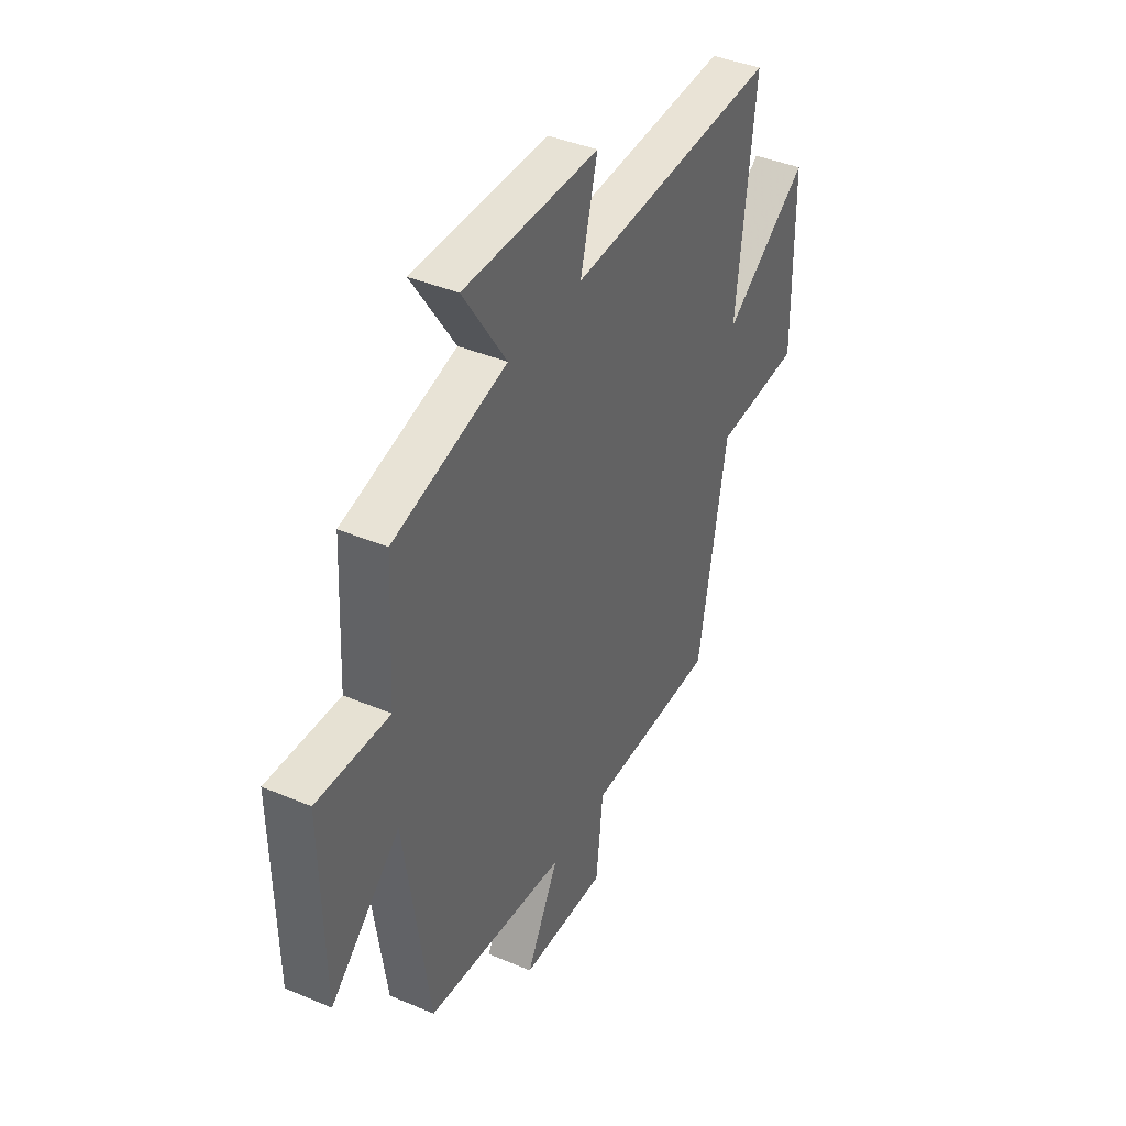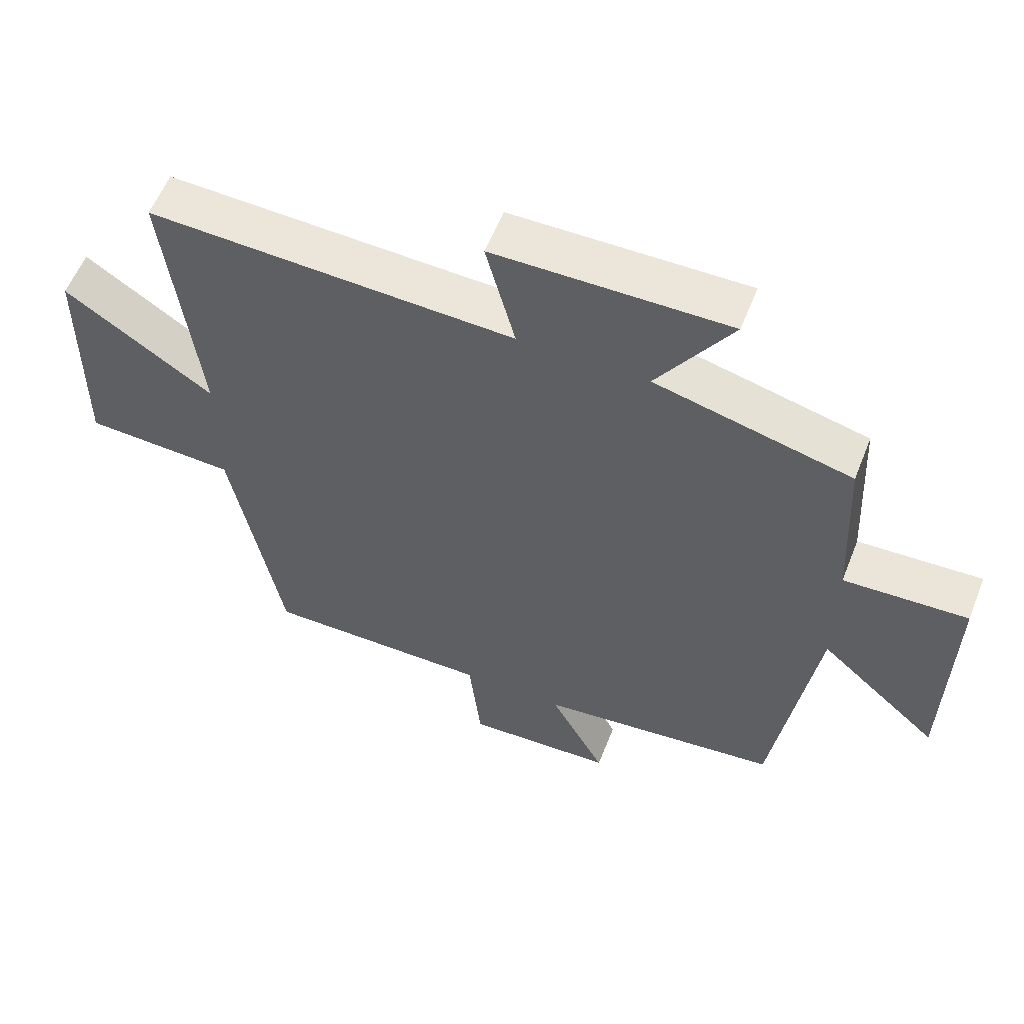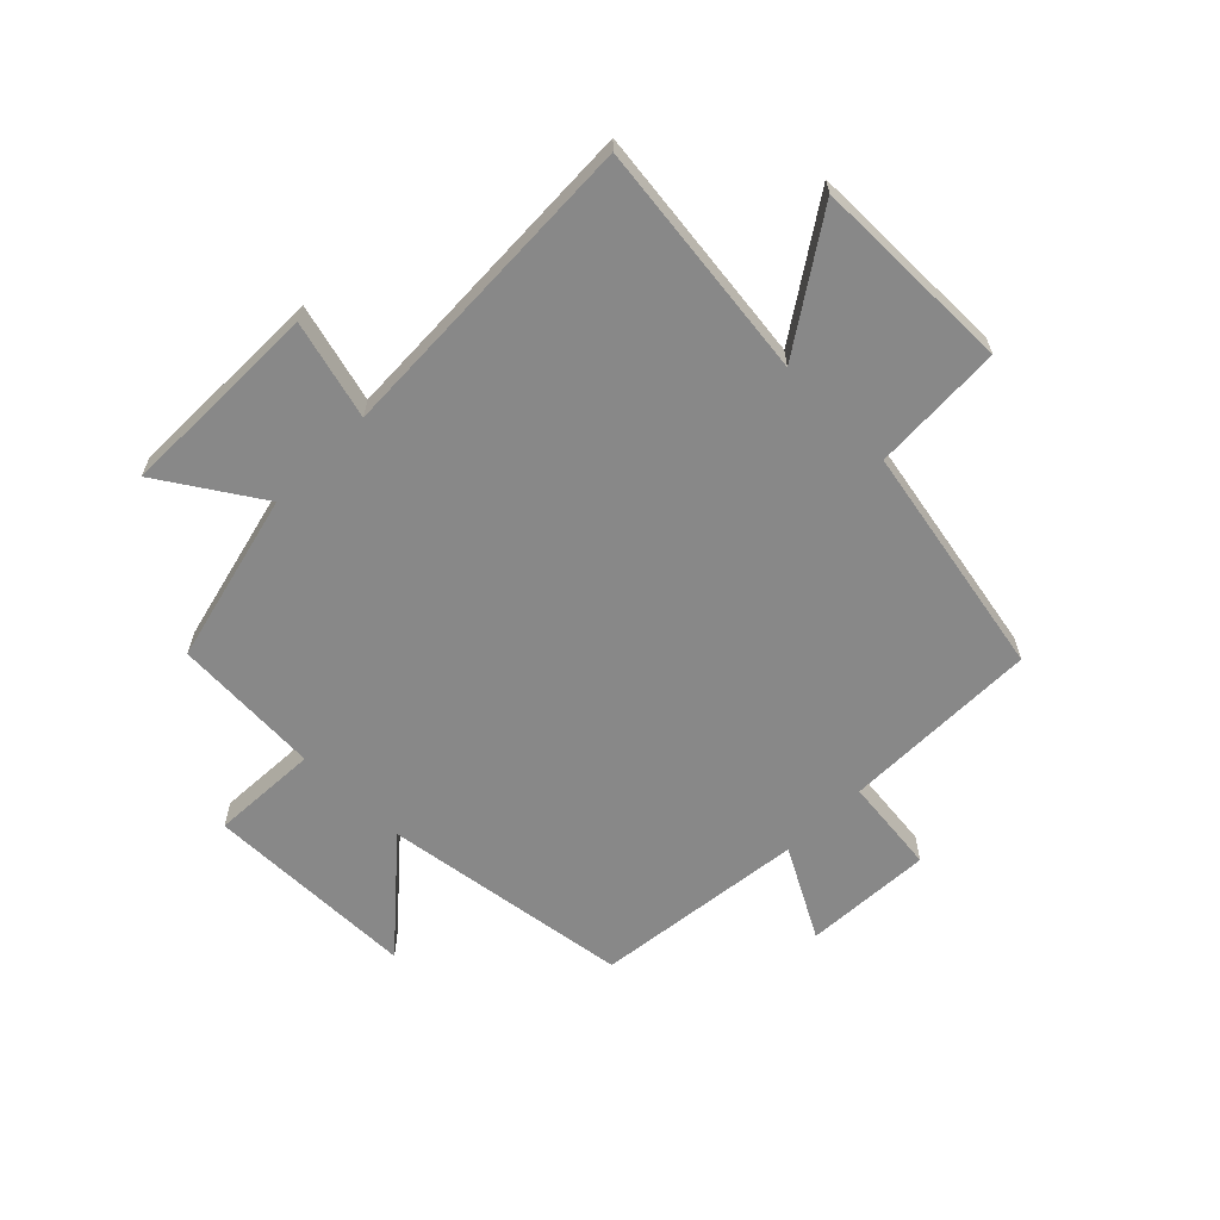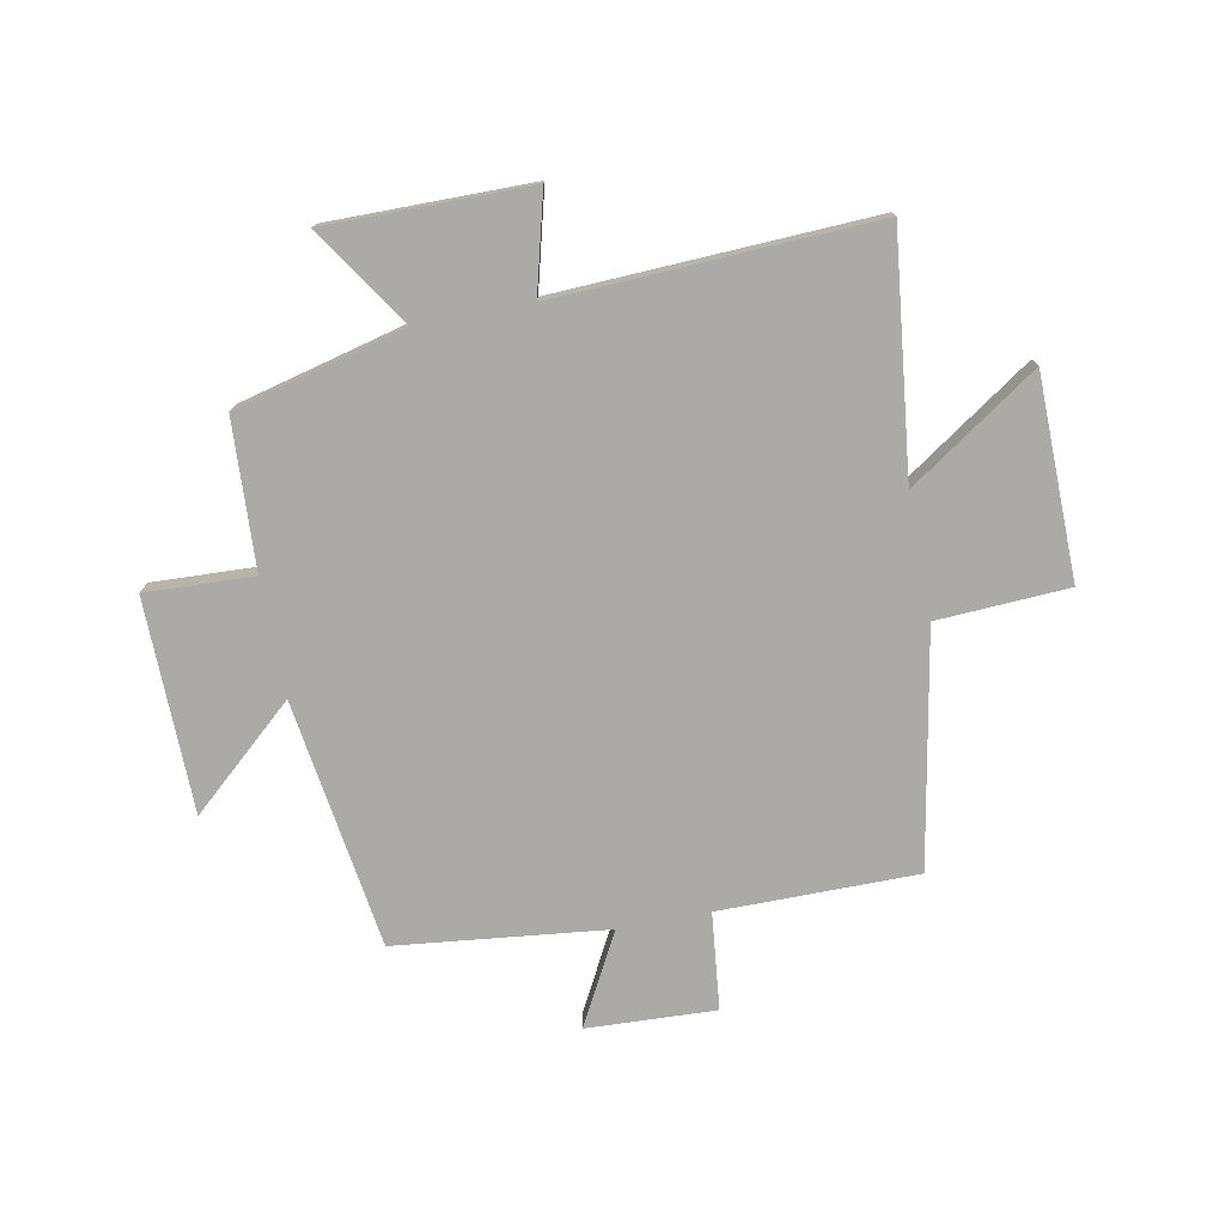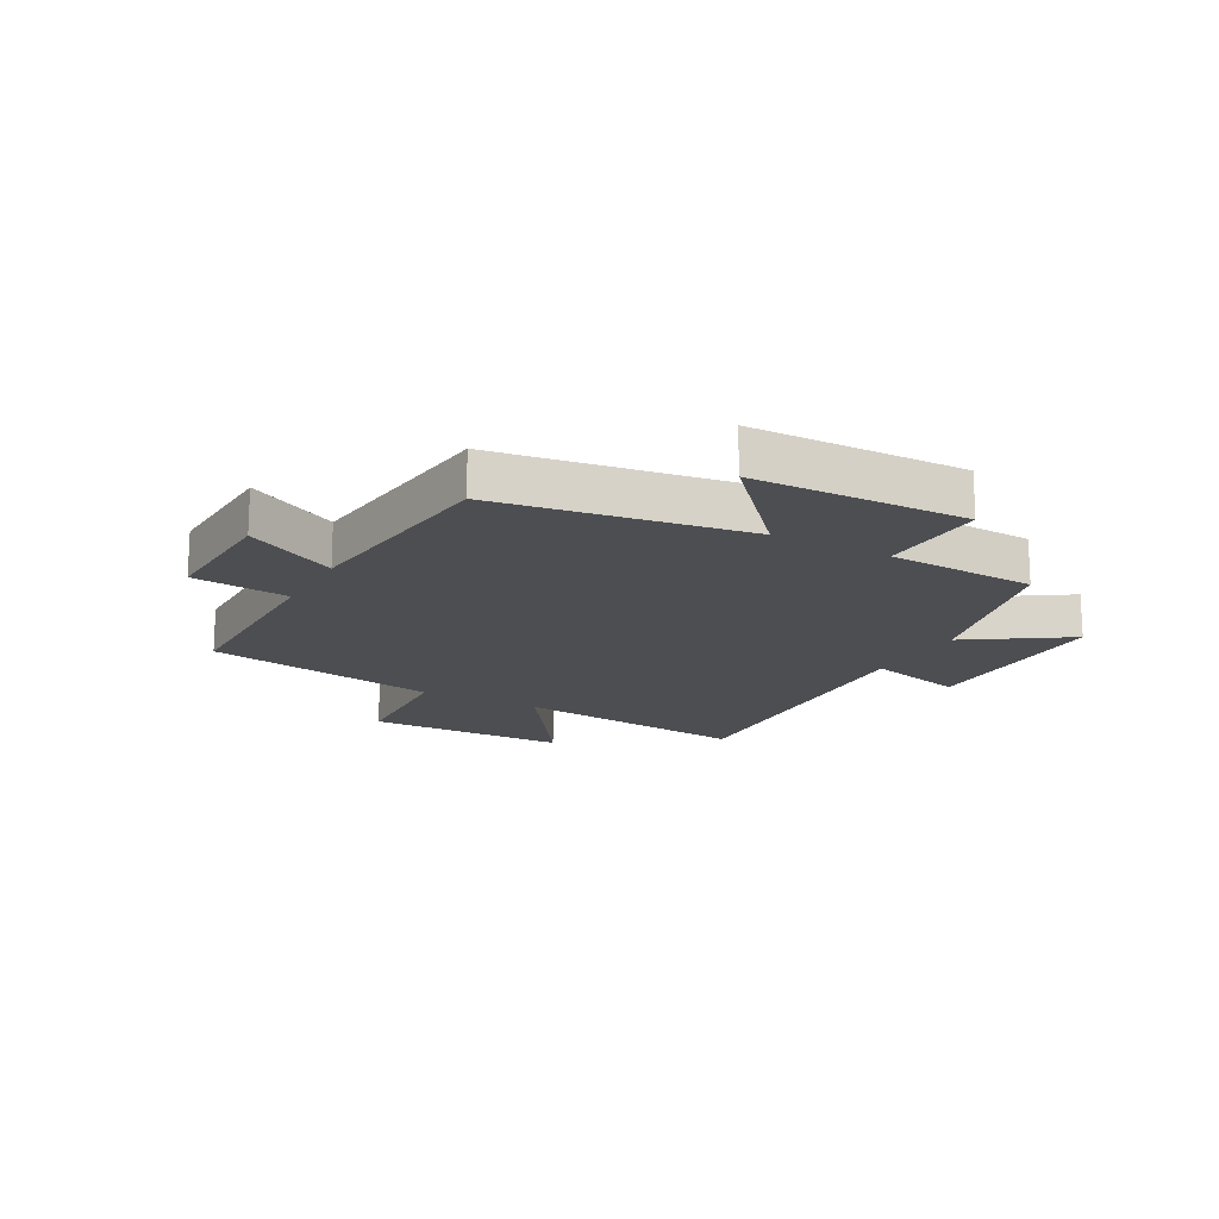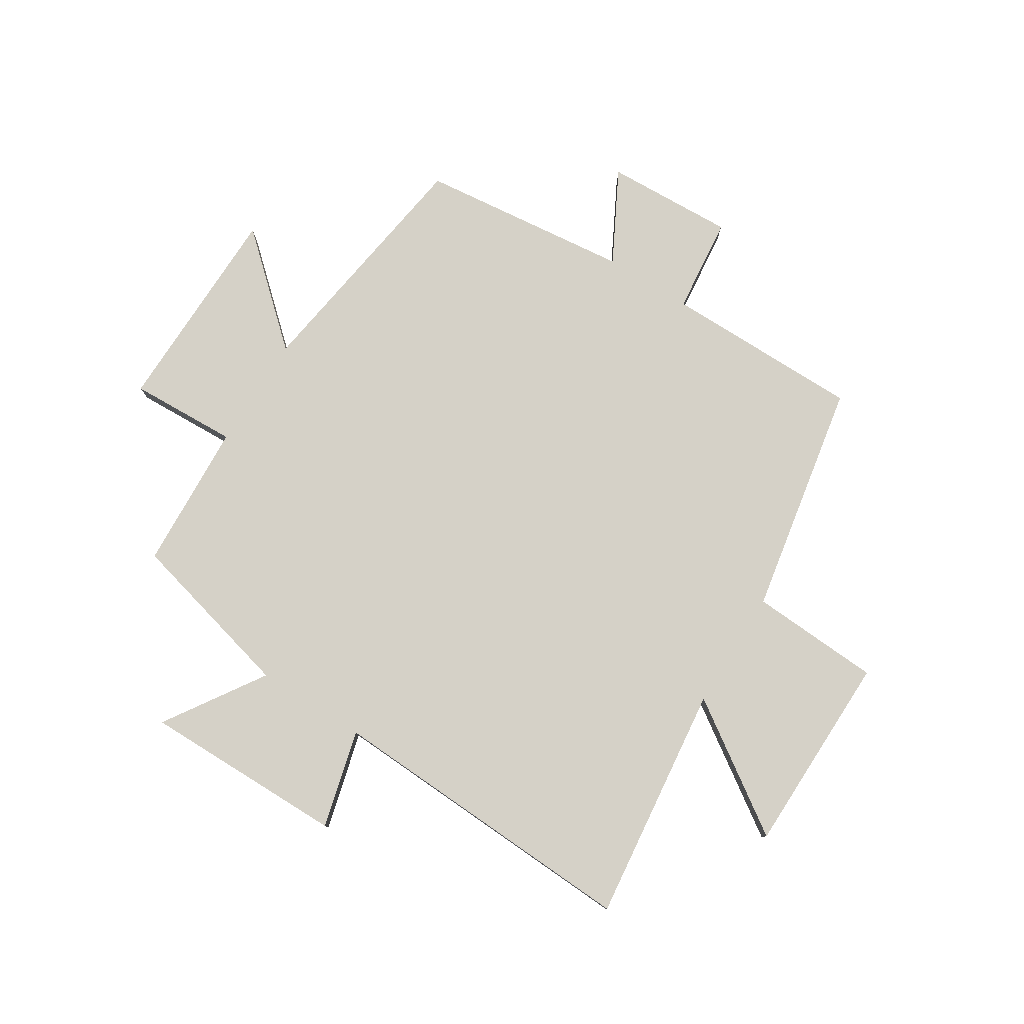
<metadata>
{"format":"obj","ext":"obj","renderer":"f3d","projection":"perspective","resolution":1024,"background":"white","views":[{"elev":40.6,"azim":-62.6,"up":"+Z"},{"elev":57.5,"azim":-158.6,"up":"+Z"},{"elev":-62.7,"azim":45.0,"up":"+Y"},{"elev":-76.0,"azim":10.9,"up":"+Y"},{"elev":-16.7,"azim":-118.5,"up":"+Y"},{"elev":79.2,"azim":32.2,"up":"+Y"}]}
</metadata>
<code>
v -0.437 0.07 -0.459
v -0.5 0.07 -0.03
v -0.68 0.07 -0.19
v -0.686 0.07 0.178
v -0.5 0.07 0.17
v -0.487 0.07 0.426
v -0.193 0.07 0.5
v -0.305 0.07 0.671
v 0.045 0.07 0.669
v 0.001 0.07 0.5
v 0.548 0.07 0.524
v 0.5 0.07 0.114
v 0.722 0.07 0.264
v 0.726 0.07 -0.084
v 0.5 0.07 -0.096
v 0.425 0.07 -0.5
v 0.084 0.07 -0.5
v 0.066 0.07 -0.667
v -0.156 0.07 -0.657
v -0.072 0.07 -0.5
v -0.437 0 -0.459
v -0.5 0 -0.03
v -0.68 0 -0.19
v -0.686 0 0.178
v -0.5 0 0.17
v -0.487 0 0.426
v -0.193 0 0.5
v -0.305 0 0.671
v 0.045 0 0.669
v 0.001 0 0.5
v 0.548 0 0.524
v 0.5 0 0.114
v 0.722 0 0.264
v 0.726 0 -0.084
v 0.5 0 -0.096
v 0.425 0 -0.5
v 0.084 0 -0.5
v 0.066 0 -0.667
v -0.156 0 -0.657
v -0.072 0 -0.5
f 17 18 19 20
f 20 1 2
f 17 20 2
f 16 17 2
f 15 16 2
f 12 13 14 15
f 12 15 2
f 10 11 12 2
f 7 8 9 10
f 7 10 2
f 6 7 2
f 5 6 2
f 2 3 4 5
f 40 39 38 37
f 22 21 40
f 22 40 37
f 22 37 36
f 22 36 35
f 35 34 33 32
f 22 35 32
f 22 32 31 30
f 30 29 28 27
f 22 30 27
f 22 27 26
f 22 26 25
f 25 24 23 22
f 1 21 22 2
f 2 22 23 3
f 3 23 24 4
f 4 24 25 5
f 5 25 26 6
f 6 26 27 7
f 7 27 28 8
f 8 28 29 9
f 9 29 30 10
f 10 30 31 11
f 11 31 32 12
f 12 32 33 13
f 13 33 34 14
f 14 34 35 15
f 15 35 36 16
f 16 36 37 17
f 17 37 38 18
f 18 38 39 19
f 19 39 40 20
f 20 40 21 1

</code>
